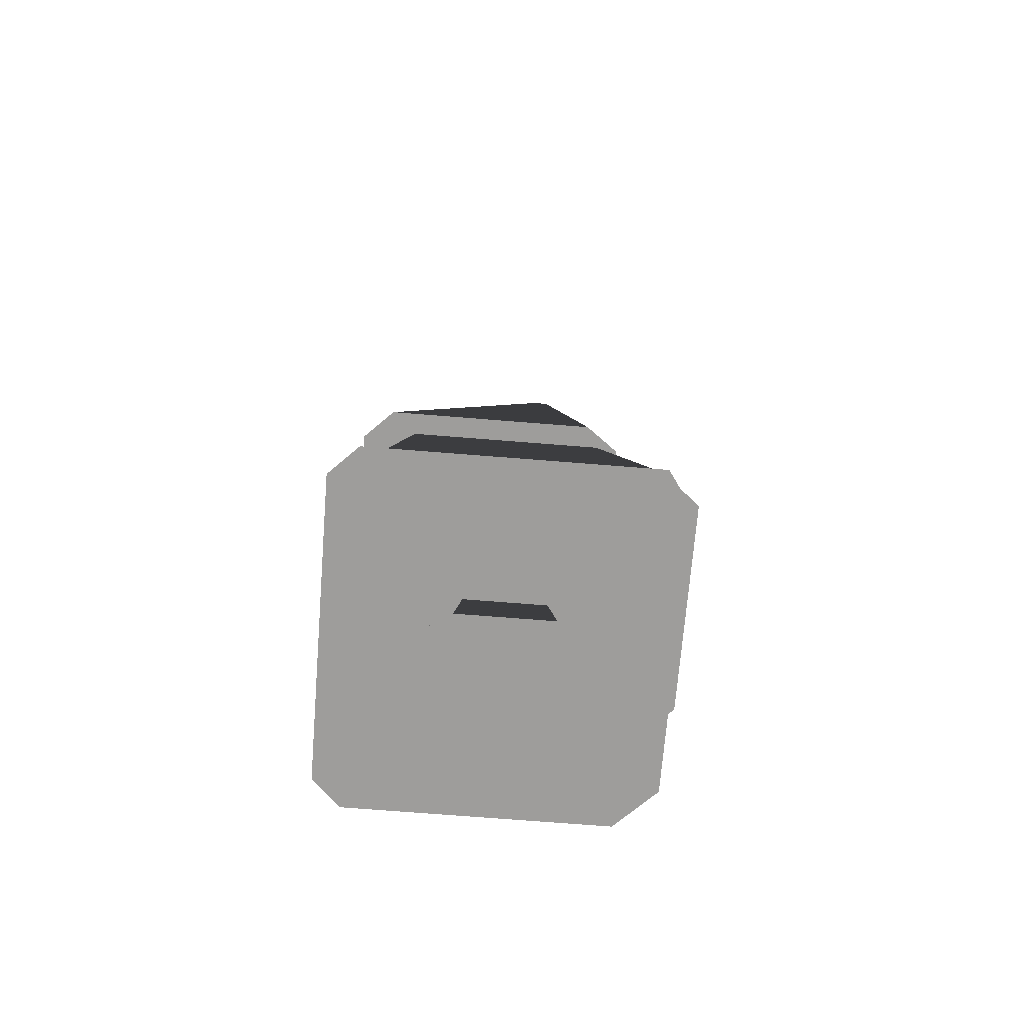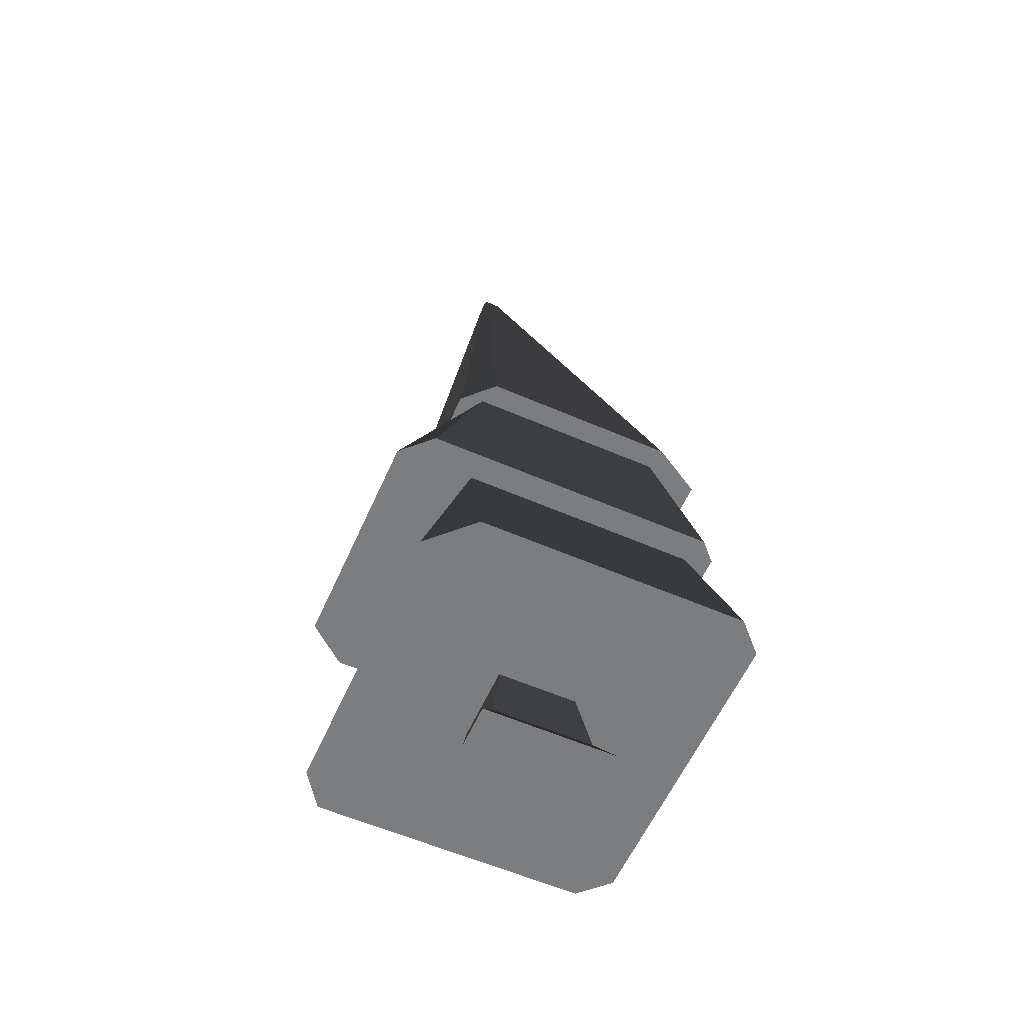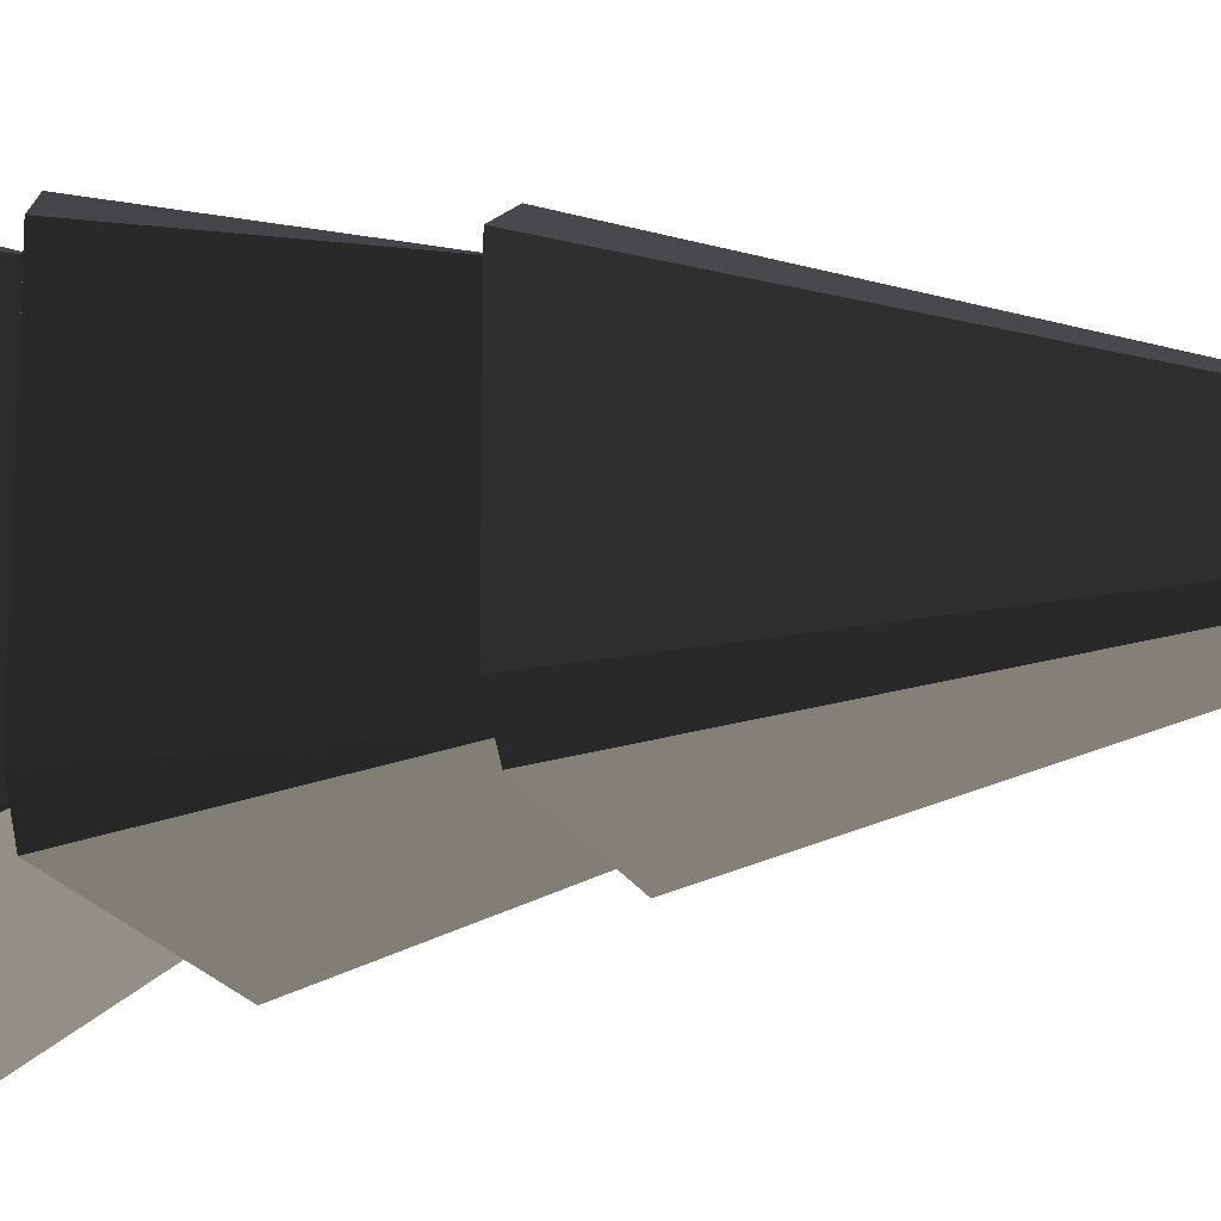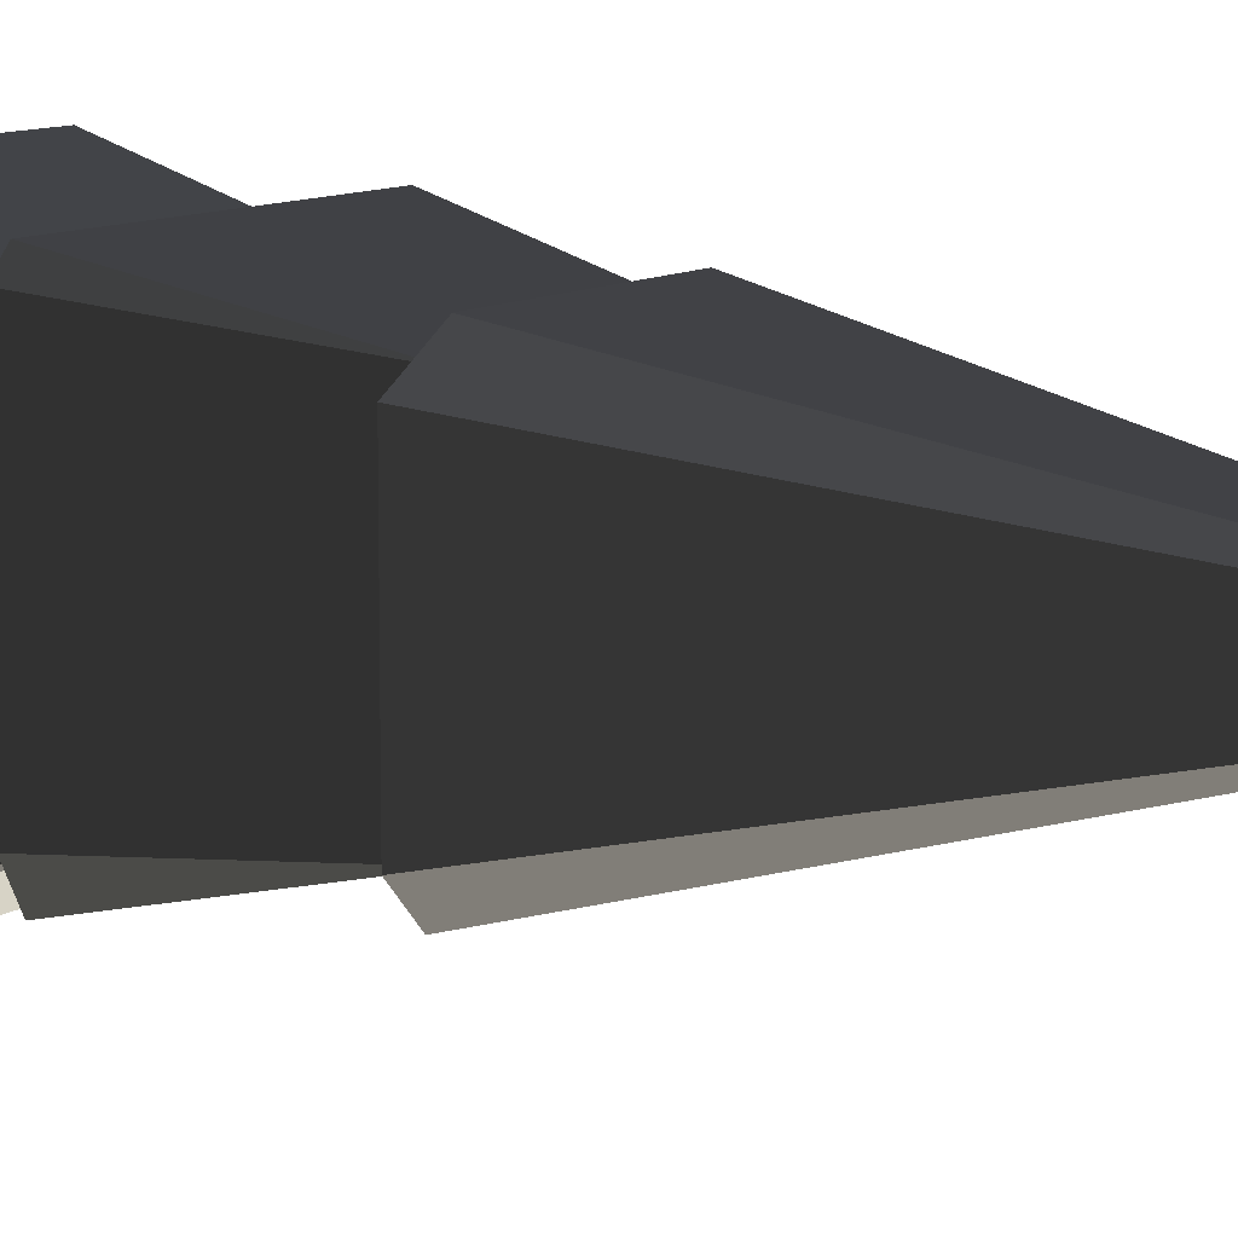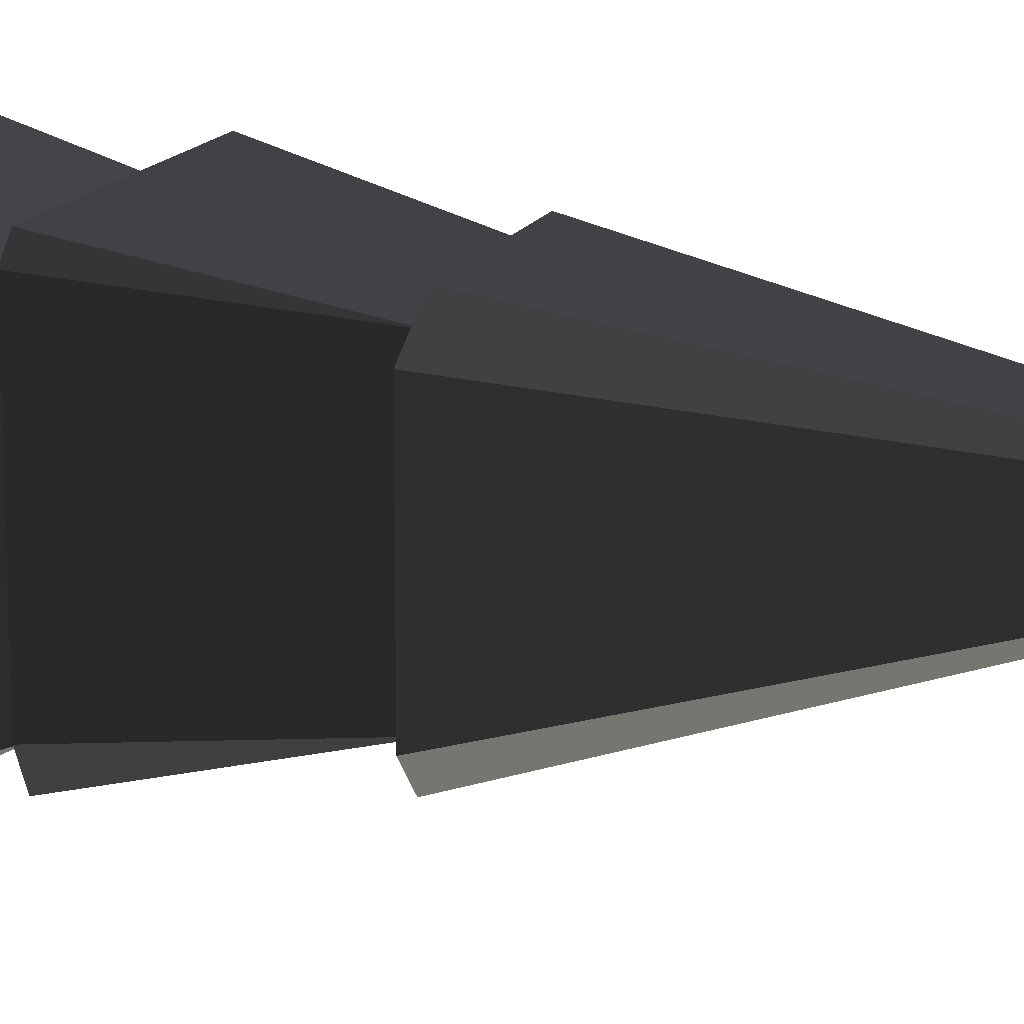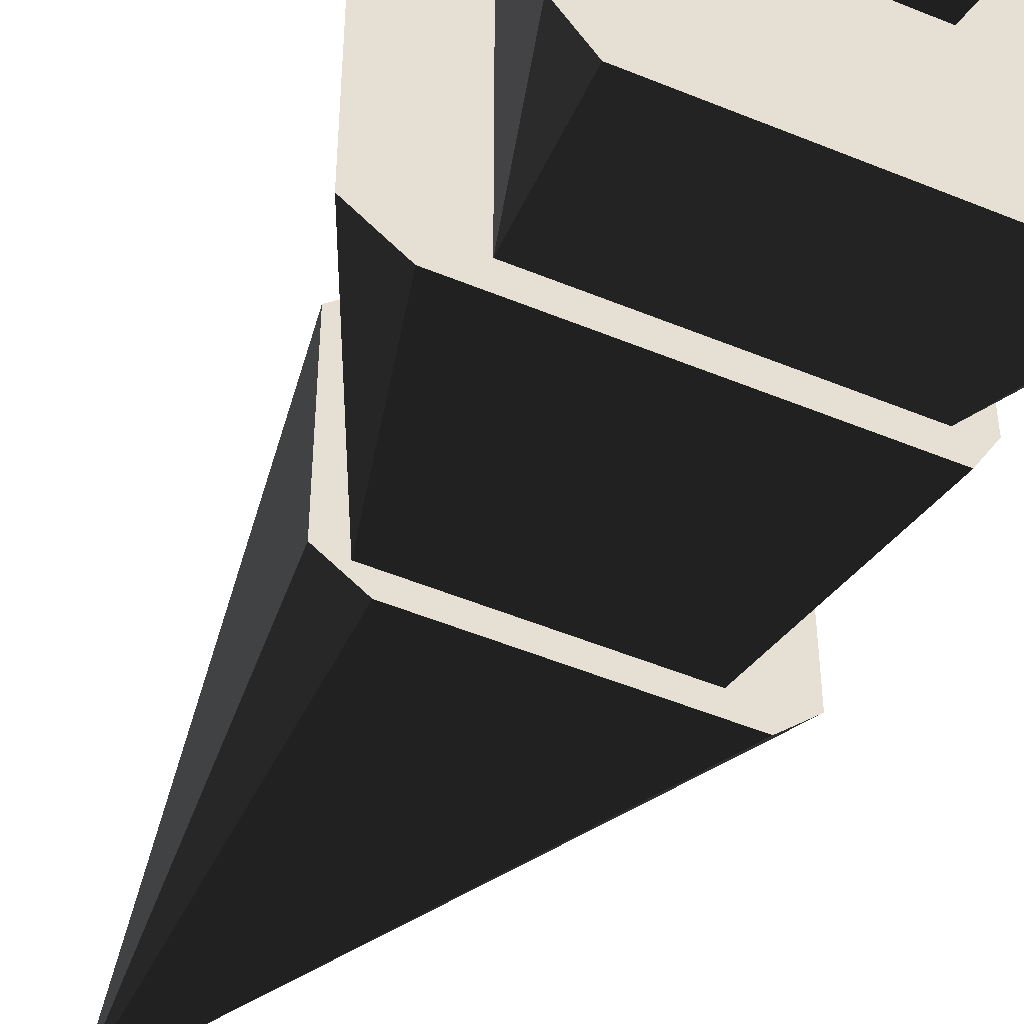
<metadata>
{"format":"obj","ext":"obj","renderer":"f3d","projection":"perspective","resolution":1024,"background":"white","views":[{"elev":-70.4,"azim":175.4,"up":"+Y"},{"elev":-59.0,"azim":-24.0,"up":"+Y"},{"elev":-17.4,"azim":106.1,"up":"+Z"},{"elev":10.1,"azim":122.0,"up":"+Z"},{"elev":14.7,"azim":107.5,"up":"+Z"},{"elev":-50.5,"azim":-24.4,"up":"+Z"}]}
</metadata>
<code>
g tree_pineSmall_square3
v 0.8207 0 0.6804
v -0.6059 0 0.6804
v 0.6397 0.298 0.4994
v -0.4249 0.298 0.4994
v -0.4249 0.298 -0.5652
v 0.6397 0.298 -0.5652
v -0.3151 1.075 -0.4553
v 0.5299 1.075 -0.4553
v 0.8207 0 -0.7461
v -0.3151 1.075 0.3896
v -0.6059 0 -0.7461
v 0.5299 1.075 0.3896
v -1.366 1.075 -1.96
v 1.625 1.075 -1.96
v -1.103 2.831 -1.074
v 1.396 2.831 -1.074
v -1.505 2.831 -1.36
v 1.492 2.831 -1.36
v -0.9278 5.005 -0.8994
v 1.221 5.005 -0.8994
v 1.492 2.831 1.71
v -1.625 2.831 1.71
v 1.221 5.005 1.249
v -0.9278 5.005 1.249
v -1.931 2.831 -1.014
v -1.638 1.075 -1.577
v -1.638 1.075 1.518
v -1.196 1.075 1.96
v 1.631 1.075 1.96
v 1.931 1.075 -1.653
v 1.931 1.075 1.659
v -1.931 2.831 1.404
v -1.173 5.005 1.179
v -1.173 5.005 -0.8666
v -0.5291 10.09 0.2483
v -0.5291 10.09 0.09899
v 1.681 2.831 -1.014
v -0.8038 5.005 -1.145
v 1.492 5.005 -1.145
v -0.5021 10.09 0.07868
v -0.3346 10.09 0.07868
v -1.103 2.831 1.424
v -0.506 10.09 0.2713
v -0.3514 10.09 0.2713
v -0.3109 10.09 0.2483
v -0.3109 10.09 0.1023
v 1.396 2.831 1.424
v 1.681 2.831 1.521
v 1.262 5.005 1.495
v -0.8574 5.005 1.495
v 1.817 5.005 1.179
v 1.817 5.005 -0.8207
f 2 1 3
f 3 4 2
f 2 3 1
f 3 2 4
f 6 5 7
f 7 8 6
f 6 7 5
f 7 6 8
f 3 1 9
f 9 6 3
f 3 9 1
f 9 3 6
f 5 4 10
f 10 7 5
f 5 10 4
f 10 5 7
f 9 11 5
f 5 6 9
f 9 5 11
f 5 9 6
f 4 3 12
f 12 10 4
f 4 12 3
f 12 4 10
f 2 11 9
f 9 1 2
f 2 9 11
f 9 2 1
f 12 3 6
f 6 8 12
f 12 6 3
f 6 12 8
f 11 2 4
f 4 5 11
f 11 4 2
f 4 11 5
f 14 13 15
f 15 16 14
f 14 15 13
f 15 14 16
f 18 17 19
f 19 20 18
f 18 19 17
f 19 18 20
f 22 21 23
f 23 24 22
f 22 23 21
f 23 22 24
f 17 25 19
f 27 26 13
f 13 28 27
f 13 7 28
f 13 14 7
f 14 8 7
f 14 12 8
f 28 7 10
f 10 29 28
f 10 12 29
f 12 14 29
f 14 30 29
f 30 31 29
f 27 13 26
f 13 27 28
f 13 28 7
f 13 7 14
f 14 7 8
f 14 8 12
f 28 10 7
f 10 28 29
f 10 29 12
f 12 29 14
f 14 29 30
f 30 29 31
f 25 32 24
f 24 19 25
f 25 24 32
f 24 25 19
f 34 33 35
f 35 36 34
f 34 35 33
f 35 34 36
f 20 37 18
f 39 38 40
f 40 41 39
f 39 40 38
f 40 39 41
f 26 27 42
f 42 15 26
f 26 42 27
f 42 26 15
f 16 30 14
f 43 36 35
f 36 43 40
f 40 43 44
f 40 44 41
f 41 44 45
f 41 45 46
f 29 31 47
f 15 17 18
f 18 16 15
f 18 47 16
f 17 15 42
f 17 42 22
f 17 22 32
f 32 25 17
f 42 21 22
f 42 47 21
f 47 18 21
f 18 37 21
f 37 48 21
f 15 18 17
f 18 15 16
f 18 16 47
f 17 42 15
f 17 22 42
f 17 32 22
f 32 17 25
f 42 22 21
f 42 21 47
f 47 21 18
f 18 21 37
f 37 21 48
f 32 22 24
f 28 29 47
f 47 42 28
f 28 47 29
f 47 28 42
f 23 48 37
f 37 20 23
f 23 37 48
f 37 23 20
f 47 31 30
f 30 16 47
f 47 30 31
f 30 47 16
f 50 49 44
f 44 43 50
f 50 44 49
f 44 50 43
f 49 51 45
f 45 44 49
f 38 34 36
f 36 40 38
f 27 28 42
f 19 33 34
f 34 38 19
f 38 20 19
f 38 39 20
f 39 23 20
f 39 49 23
f 39 51 49
f 39 52 51
f 33 19 24
f 24 50 33
f 24 23 50
f 23 49 50
f 19 34 33
f 34 19 38
f 38 19 20
f 38 20 39
f 39 20 23
f 39 23 49
f 39 49 51
f 39 51 52
f 33 24 19
f 24 33 50
f 24 50 23
f 23 50 49
f 45 51 52
f 52 46 45
f 45 52 51
f 52 45 46
f 52 39 41
f 41 46 52
f 21 48 23
f 33 50 43
f 43 35 33
f 26 15 13
f 43 35 36
f 36 40 43
f 40 44 43
f 40 41 44
f 41 45 44
f 41 46 45

</code>
